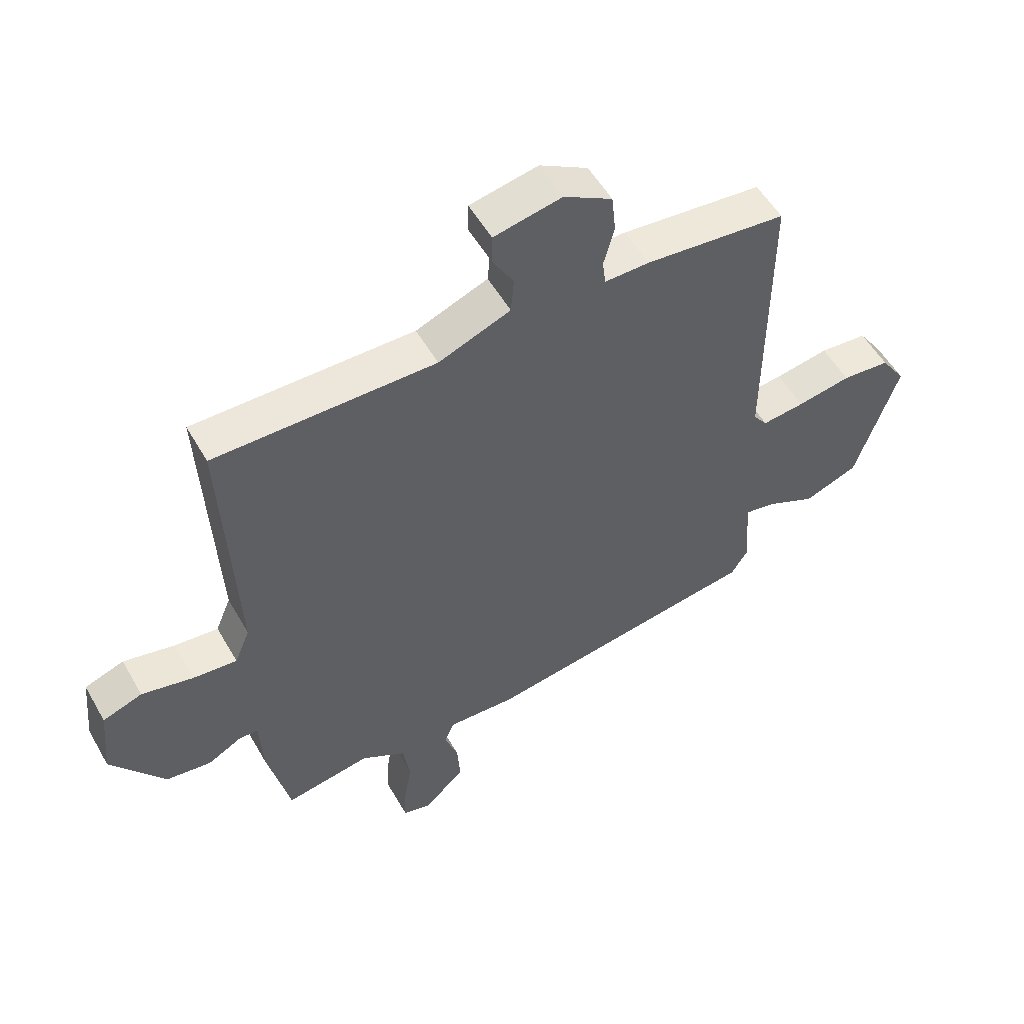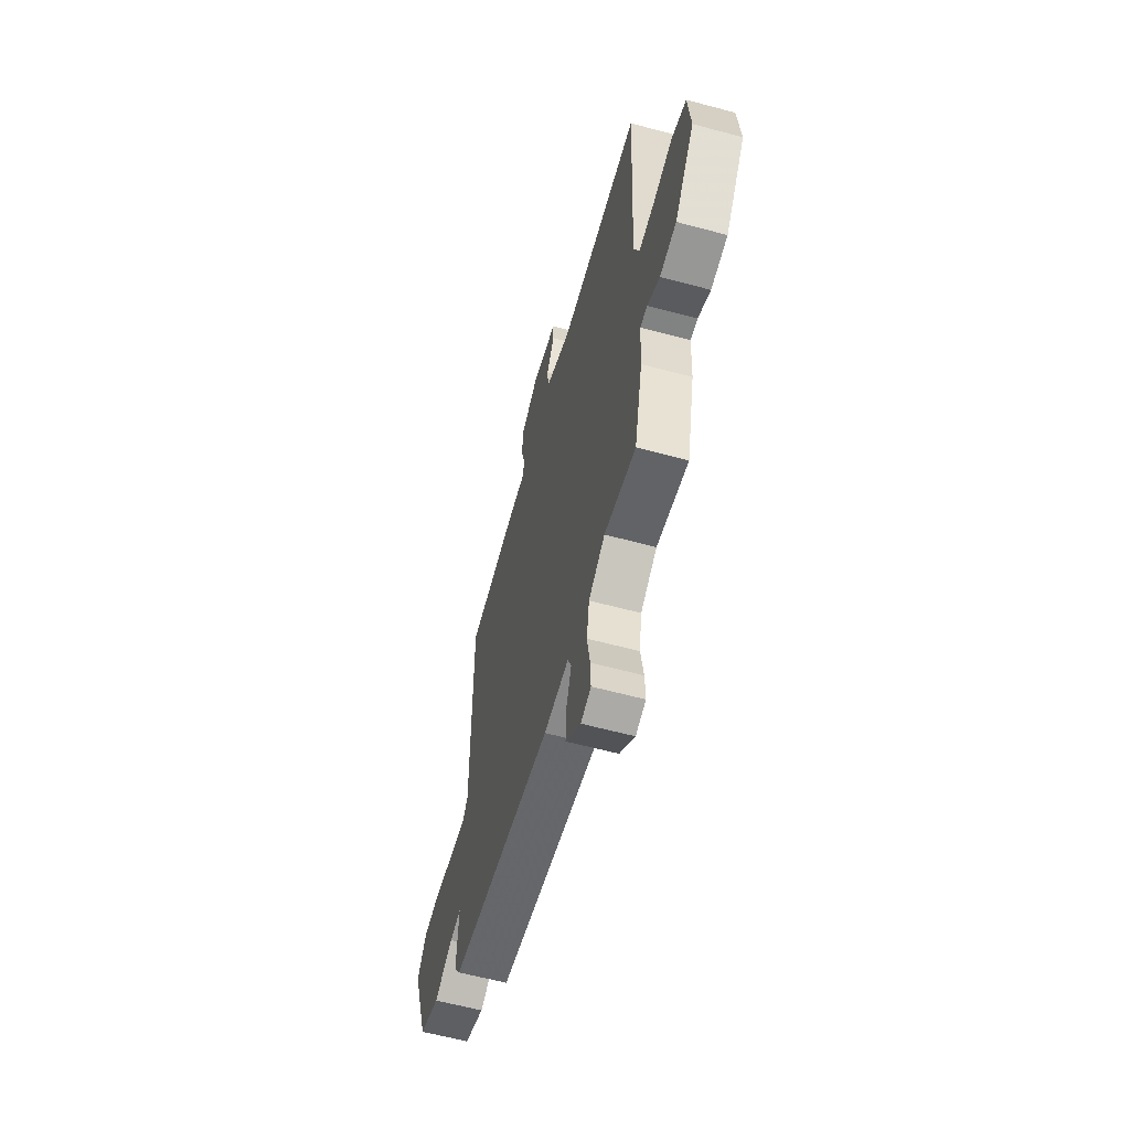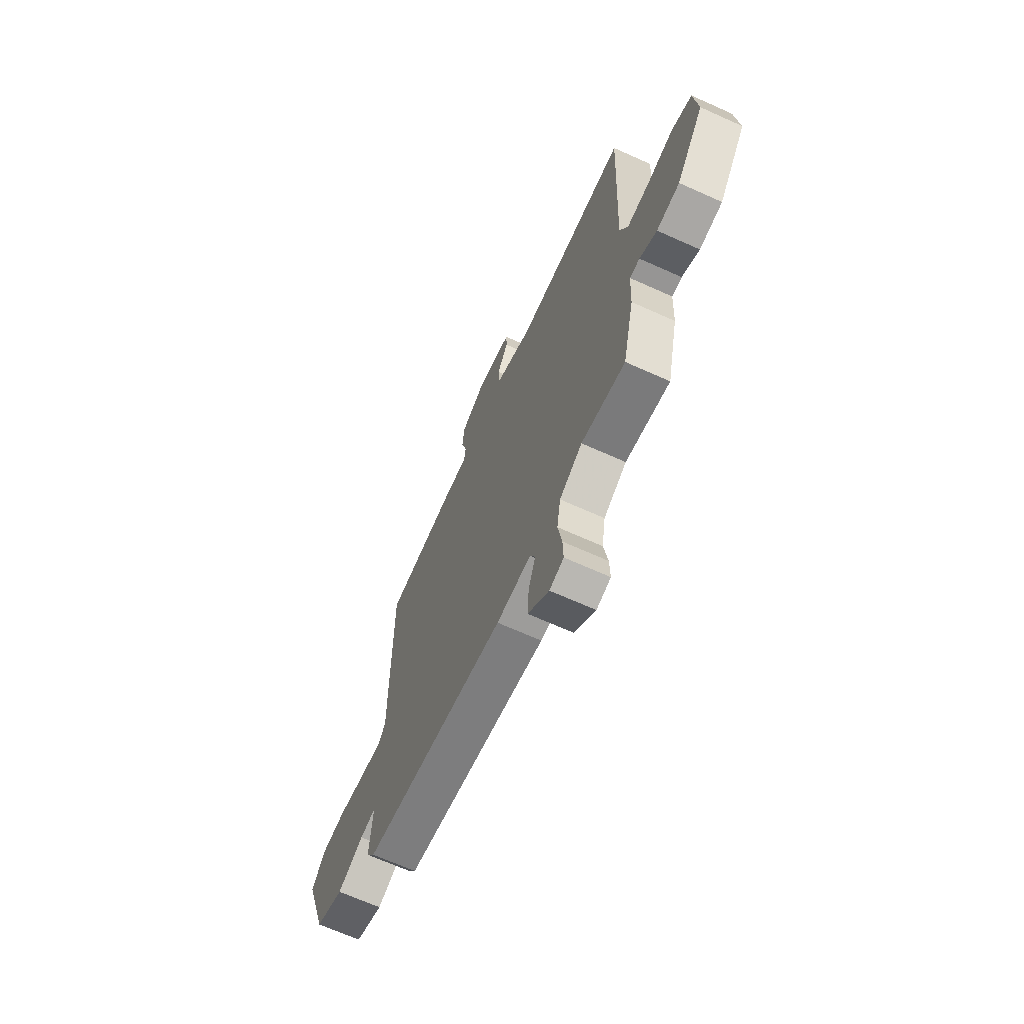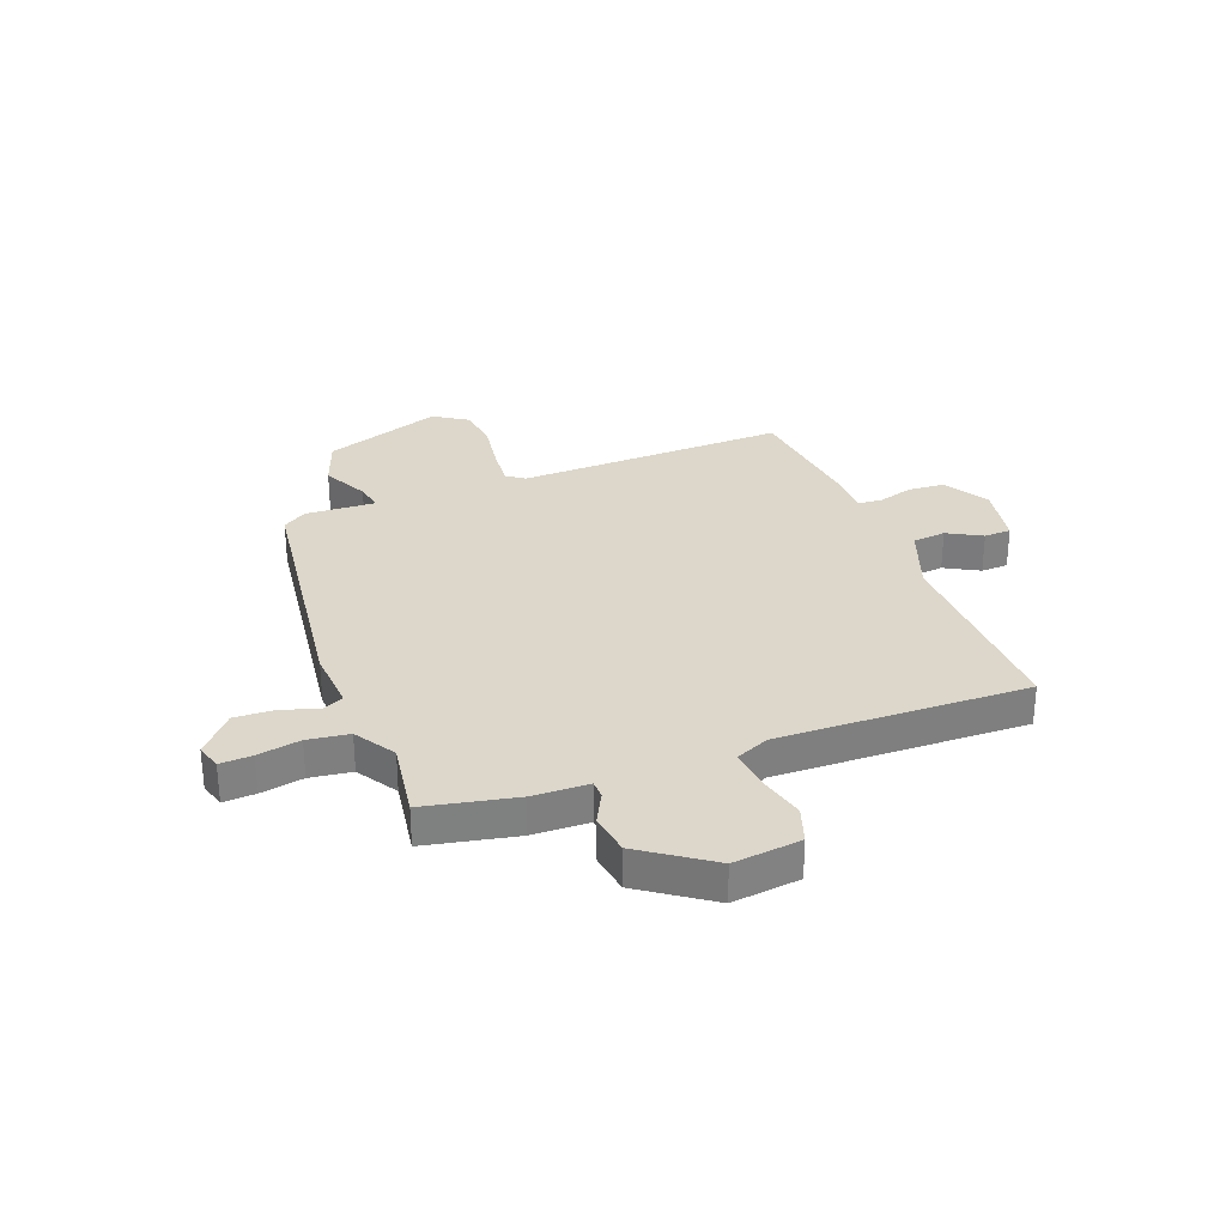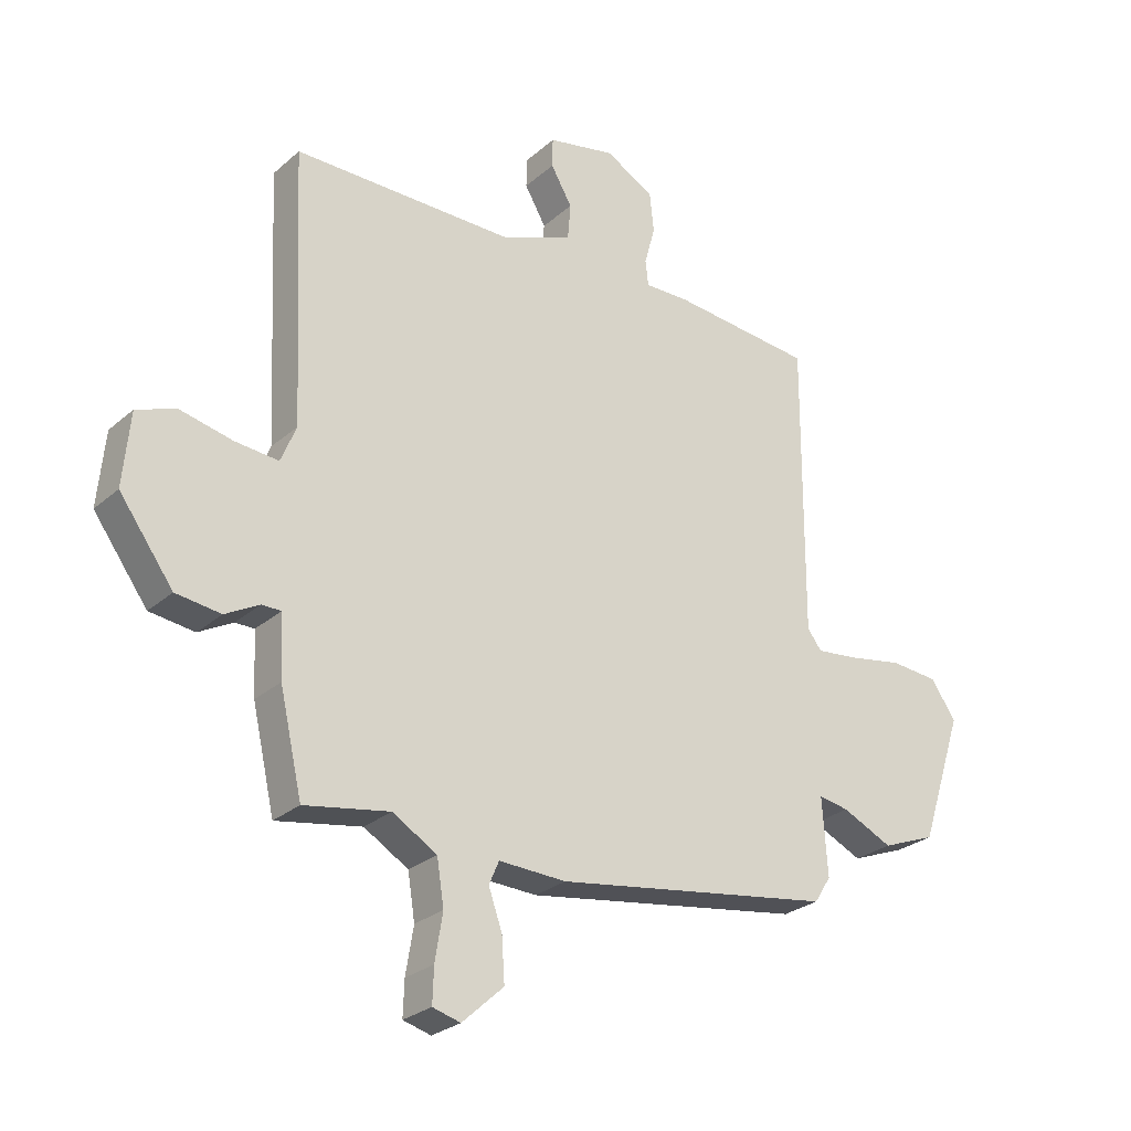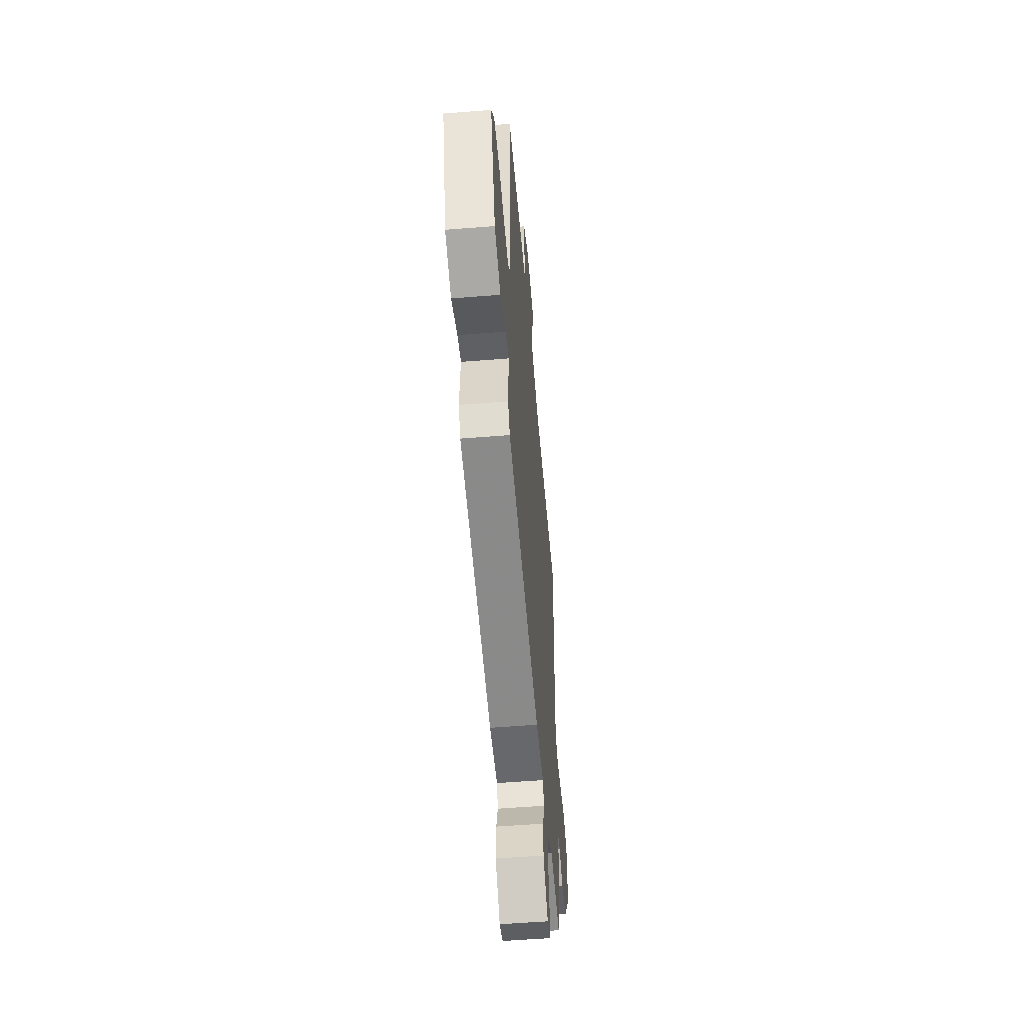
<metadata>
{"format":"obj","ext":"obj","renderer":"f3d","projection":"perspective","resolution":1024,"background":"white","views":[{"elev":53.9,"azim":-29.3,"up":"+Z"},{"elev":-60.6,"azim":-105.4,"up":"+Z"},{"elev":-67.6,"azim":-114.3,"up":"+Z"},{"elev":30.5,"azim":-112.0,"up":"+Y"},{"elev":-26.7,"azim":-36.9,"up":"+Z"},{"elev":-54.8,"azim":94.9,"up":"+Z"}]}
</metadata>
<code>
v 0.488 0.07 -0.461
v 0.017 0.07 -0.533
v -0.097 0.07 -0.528
v -0.114 0.07 -0.567
v -0.091 0.07 -0.632
v -0.086 0.07 -0.706
v -0.156 0.07 -0.77
v -0.203 0.07 -0.757
v -0.201 0.07 -0.698
v -0.188 0.07 -0.619
v -0.2 0.07 -0.543
v -0.275 0.07 -0.498
v -0.419 0.07 -0.523
v -0.457 0.07 -0.356
v -0.462 0.07 -0.252
v -0.495 0.07 -0.252
v -0.552 0.07 -0.283
v -0.628 0.07 -0.273
v -0.719 0.07 -0.148
v -0.707 0.07 -0.023
v -0.64 0.07 0.001
v -0.552 0.07 -0.019
v -0.478 0.07 -0.026
v -0.452 0.07 0.037
v -0.473 0.07 0.495
v -0.1 0.07 0.493
v 0.022 0.07 0.541
v 0.027 0.07 0.602
v -0.009 0.07 0.664
v -0.008 0.07 0.714
v 0.107 0.07 0.737
v 0.189 0.07 0.69
v 0.196 0.07 0.623
v 0.178 0.07 0.557
v 0.183 0.07 0.514
v 0.259 0.07 0.515
v 0.498 0.07 0.491
v 0.496 0.07 -0.005
v 0.52 0.07 -0.037
v 0.592 0.07 -0.029
v 0.683 0.07 -0.013
v 0.764 0.07 -0.02
v 0.806 0.07 -0.082
v 0.734 0.07 -0.301
v 0.643 0.07 -0.336
v 0.558 0.07 -0.296
v 0.507 0.07 -0.287
v 0.516 0.07 -0.417
v 0.488 0 -0.461
v 0.017 0 -0.533
v -0.097 0 -0.528
v -0.114 0 -0.567
v -0.091 0 -0.632
v -0.086 0 -0.706
v -0.156 0 -0.77
v -0.203 0 -0.757
v -0.201 0 -0.698
v -0.188 0 -0.619
v -0.2 0 -0.543
v -0.275 0 -0.498
v -0.419 0 -0.523
v -0.457 0 -0.356
v -0.462 0 -0.252
v -0.495 0 -0.252
v -0.552 0 -0.283
v -0.628 0 -0.273
v -0.719 0 -0.148
v -0.707 0 -0.023
v -0.64 0 0.001
v -0.552 0 -0.019
v -0.478 0 -0.026
v -0.452 0 0.037
v -0.473 0 0.495
v -0.1 0 0.493
v 0.022 0 0.541
v 0.027 0 0.602
v -0.009 0 0.664
v -0.008 0 0.714
v 0.107 0 0.737
v 0.189 0 0.69
v 0.196 0 0.623
v 0.178 0 0.557
v 0.183 0 0.514
v 0.259 0 0.515
v 0.498 0 0.491
v 0.496 0 -0.005
v 0.52 0 -0.037
v 0.592 0 -0.029
v 0.683 0 -0.013
v 0.764 0 -0.02
v 0.806 0 -0.082
v 0.734 0 -0.301
v 0.643 0 -0.336
v 0.558 0 -0.296
v 0.507 0 -0.287
v 0.516 0 -0.417
f 47 48 1 2
f 43 44 45 46
f 43 46 47
f 40 41 42 43
f 39 40 43 47
f 38 39 47 2
f 35 36 37 38
f 31 32 33 34
f 31 34 35
f 28 29 30 31
f 27 28 31 35
f 26 27 35 38
f 24 25 26 38
f 19 20 21 22
f 19 22 23
f 16 17 18 19
f 15 16 19 23
f 12 13 14 15
f 11 12 15 23
f 7 8 9 10
f 7 10 11
f 4 5 6 7
f 4 7 11
f 3 4 11 23
f 23 24 38
f 2 3 23 38
f 50 49 96 95
f 94 93 92 91
f 95 94 91
f 91 90 89 88
f 95 91 88 87
f 50 95 87 86
f 86 85 84 83
f 82 81 80 79
f 83 82 79
f 79 78 77 76
f 83 79 76 75
f 86 83 75 74
f 86 74 73 72
f 70 69 68 67
f 71 70 67
f 67 66 65 64
f 71 67 64 63
f 63 62 61 60
f 71 63 60 59
f 58 57 56 55
f 59 58 55
f 55 54 53 52
f 59 55 52
f 71 59 52 51
f 86 72 71
f 86 71 51 50
f 1 49 50 2
f 2 50 51 3
f 3 51 52 4
f 4 52 53 5
f 5 53 54 6
f 6 54 55 7
f 7 55 56 8
f 8 56 57 9
f 9 57 58 10
f 10 58 59 11
f 11 59 60 12
f 12 60 61 13
f 13 61 62 14
f 14 62 63 15
f 15 63 64 16
f 16 64 65 17
f 17 65 66 18
f 18 66 67 19
f 19 67 68 20
f 20 68 69 21
f 21 69 70 22
f 22 70 71 23
f 23 71 72 24
f 24 72 73 25
f 25 73 74 26
f 26 74 75 27
f 27 75 76 28
f 28 76 77 29
f 29 77 78 30
f 30 78 79 31
f 31 79 80 32
f 32 80 81 33
f 33 81 82 34
f 34 82 83 35
f 35 83 84 36
f 36 84 85 37
f 37 85 86 38
f 38 86 87 39
f 39 87 88 40
f 40 88 89 41
f 41 89 90 42
f 42 90 91 43
f 43 91 92 44
f 44 92 93 45
f 45 93 94 46
f 46 94 95 47
f 47 95 96 48
f 48 96 49 1

</code>
